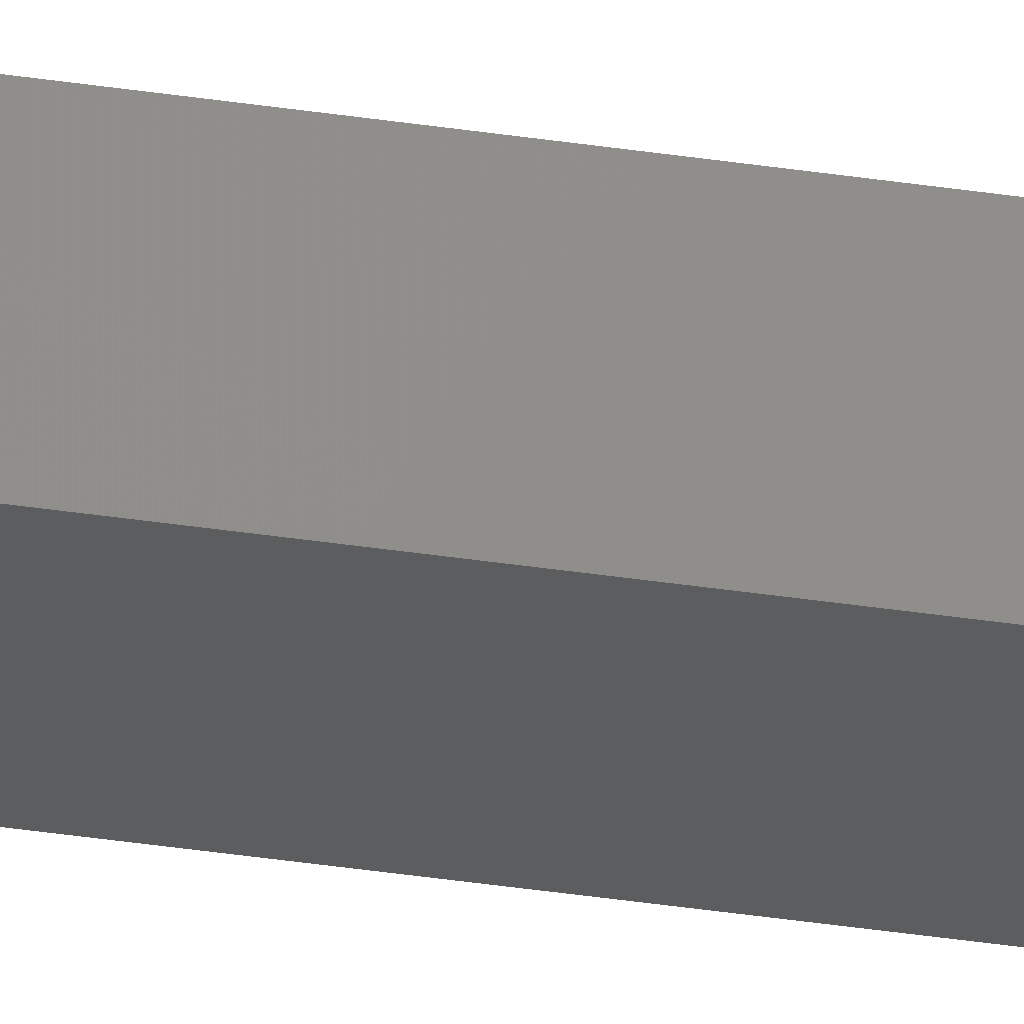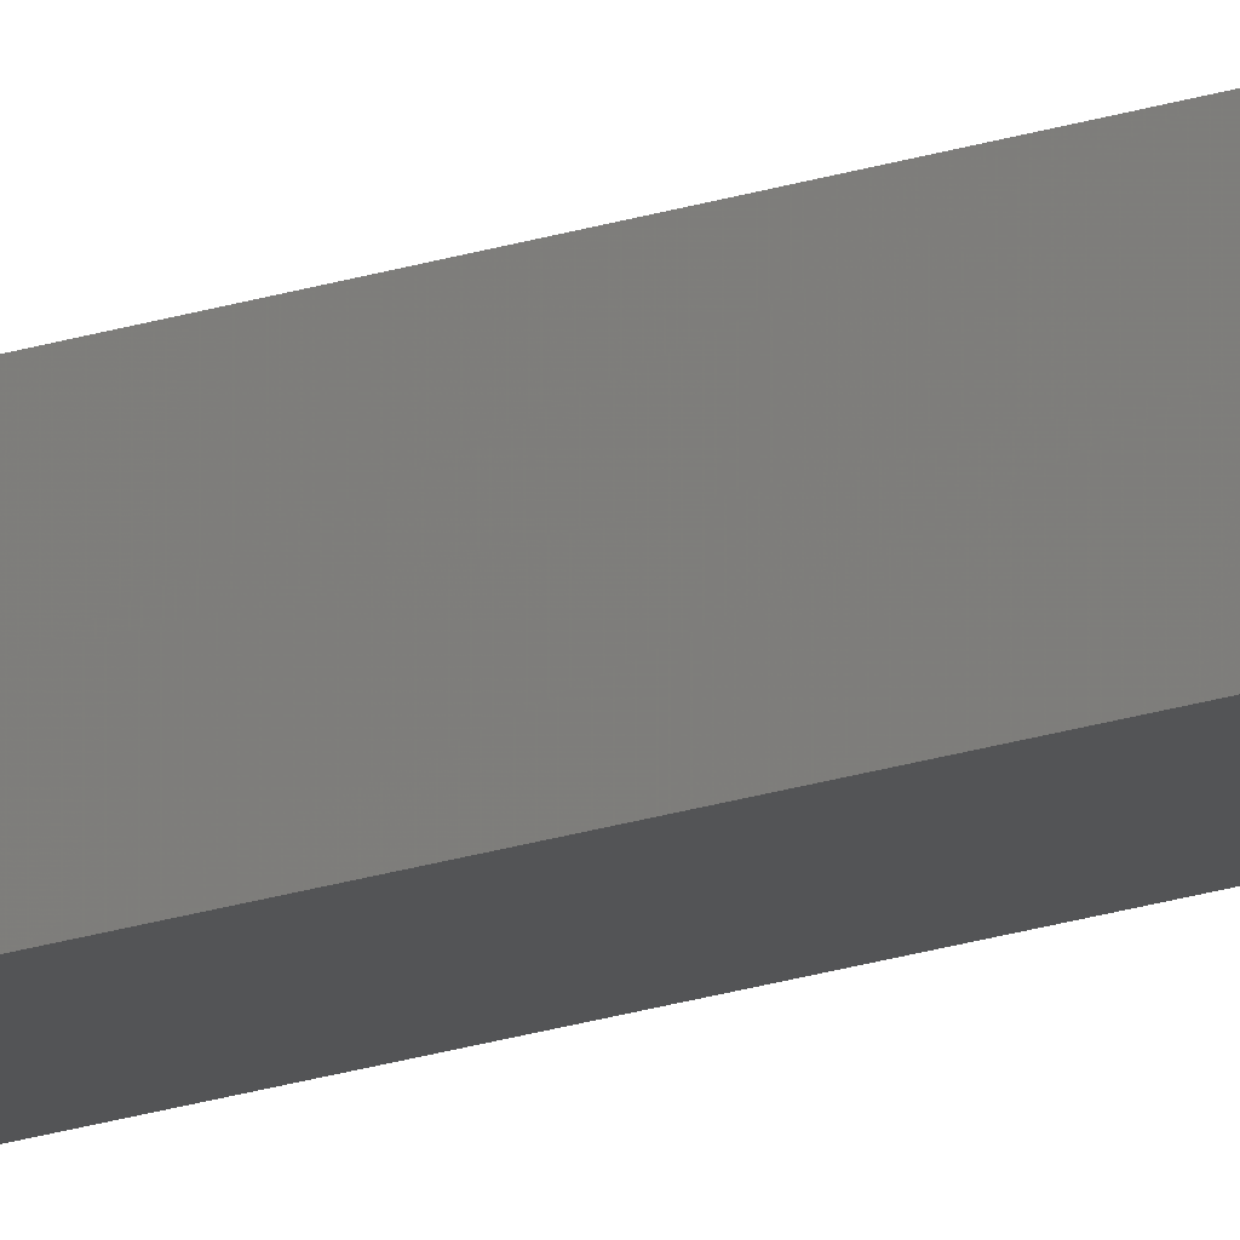
<metadata>
{"format":"stl","ext":"stl","renderer":"f3d","projection":"perspective","resolution":1024,"background":"white","views":[{"elev":-25.4,"azim":-105.5,"up":"+Y"},{"elev":-17.5,"azim":125.1,"up":"+Y"}]}
</metadata>
<code>
# stl→obj: 16 verts, 28 faces
v -9.838 -3.855 356.5
v -9.818 -3.857 356.5
v -9.818 -3.857 360.1
v -9.838 -3.855 360.1
v -9.857 -3.853 356.5
v -9.857 -3.853 360.1
v -9.877 -3.851 356.5
v -9.877 -3.851 360.1
v -9.872 -3.801 360.1
v -9.872 -3.801 356.5
v -9.812 -3.807 360.1
v -9.812 -3.807 356.5
v -9.832 -3.805 360.1
v -9.832 -3.805 356.5
v -9.852 -3.803 356.5
v -9.852 -3.803 360.1
f 1 2 3
f 1 3 4
f 5 4 6
f 5 1 4
f 7 6 8
f 7 5 6
f 7 8 9
f 10 7 9
f 11 12 13
f 12 14 13
f 13 15 16
f 14 15 13
f 16 10 9
f 15 10 16
f 12 11 3
f 2 12 3
f 15 7 10
f 15 5 7
f 14 1 15
f 15 1 5
f 12 2 14
f 14 2 1
f 8 16 9
f 6 13 16
f 6 16 8
f 4 13 6
f 3 11 13
f 3 13 4

</code>
